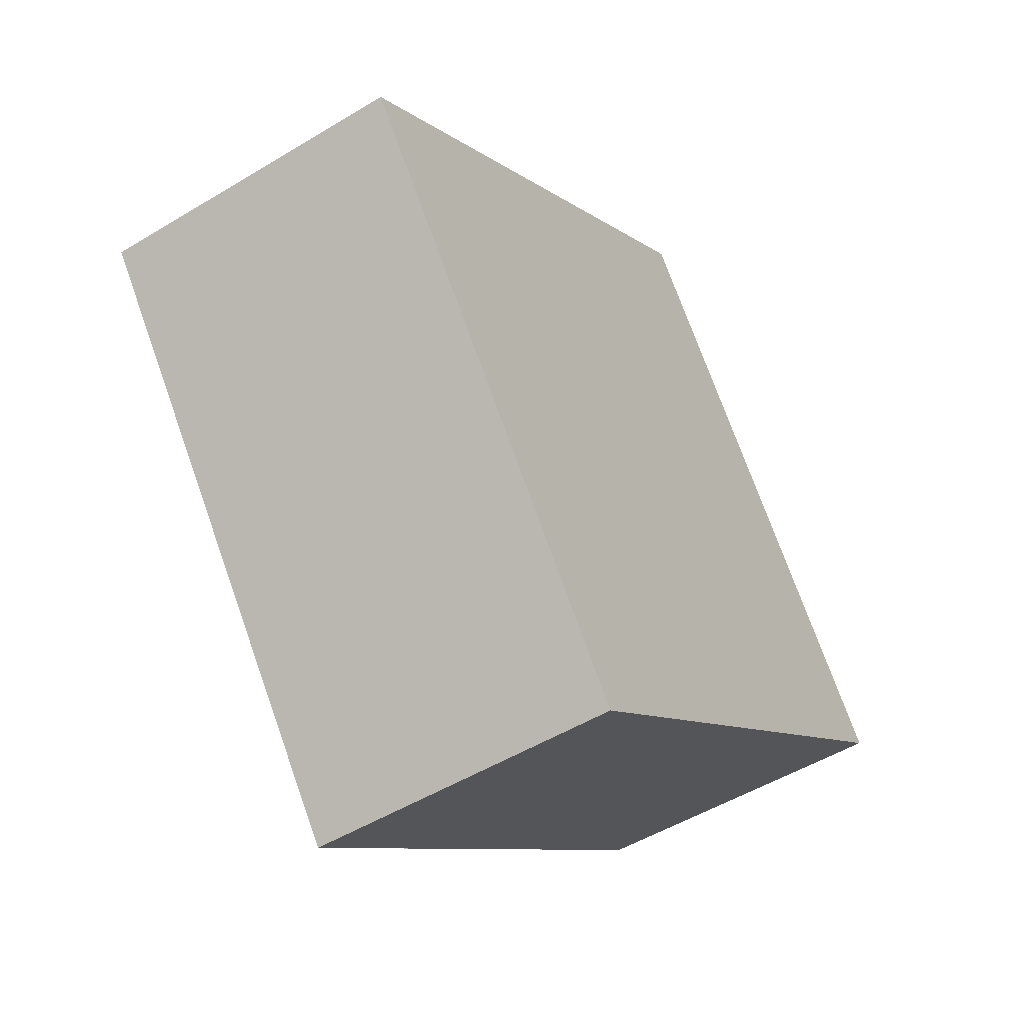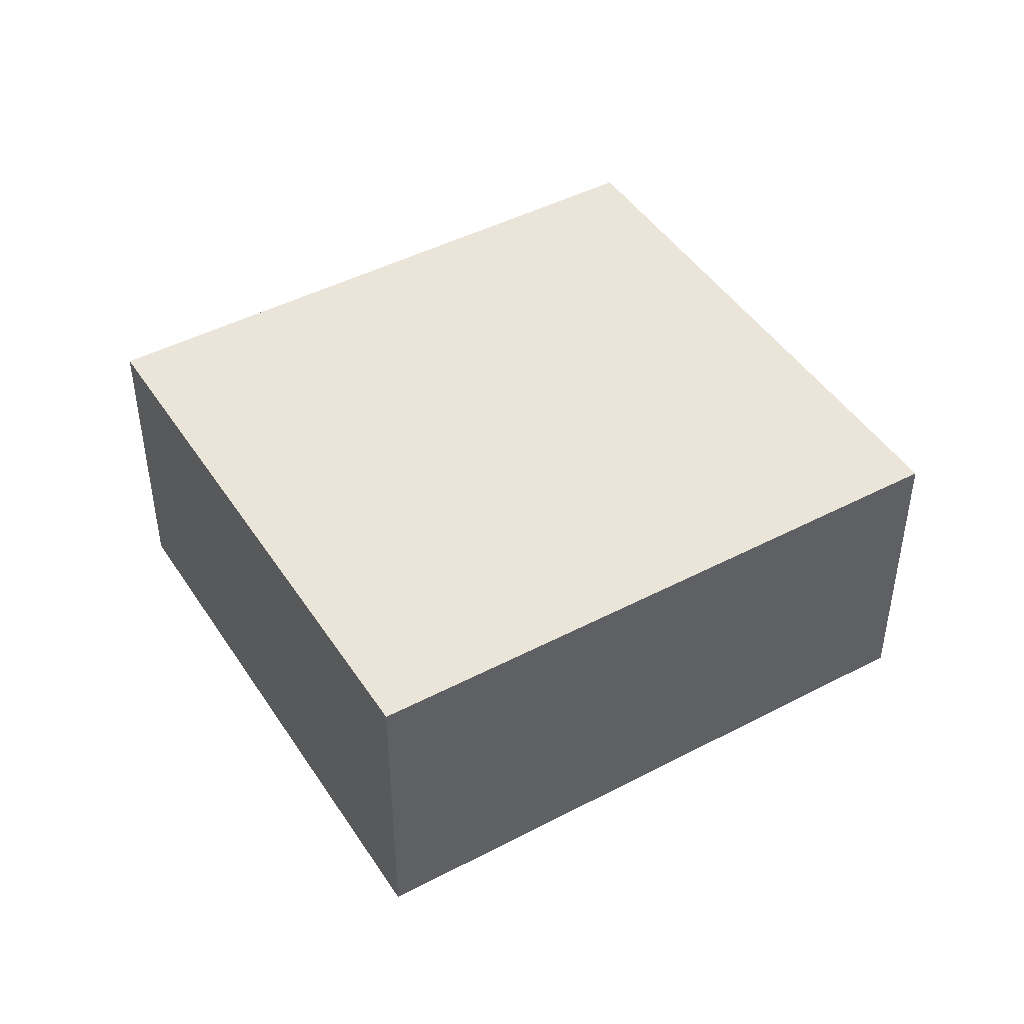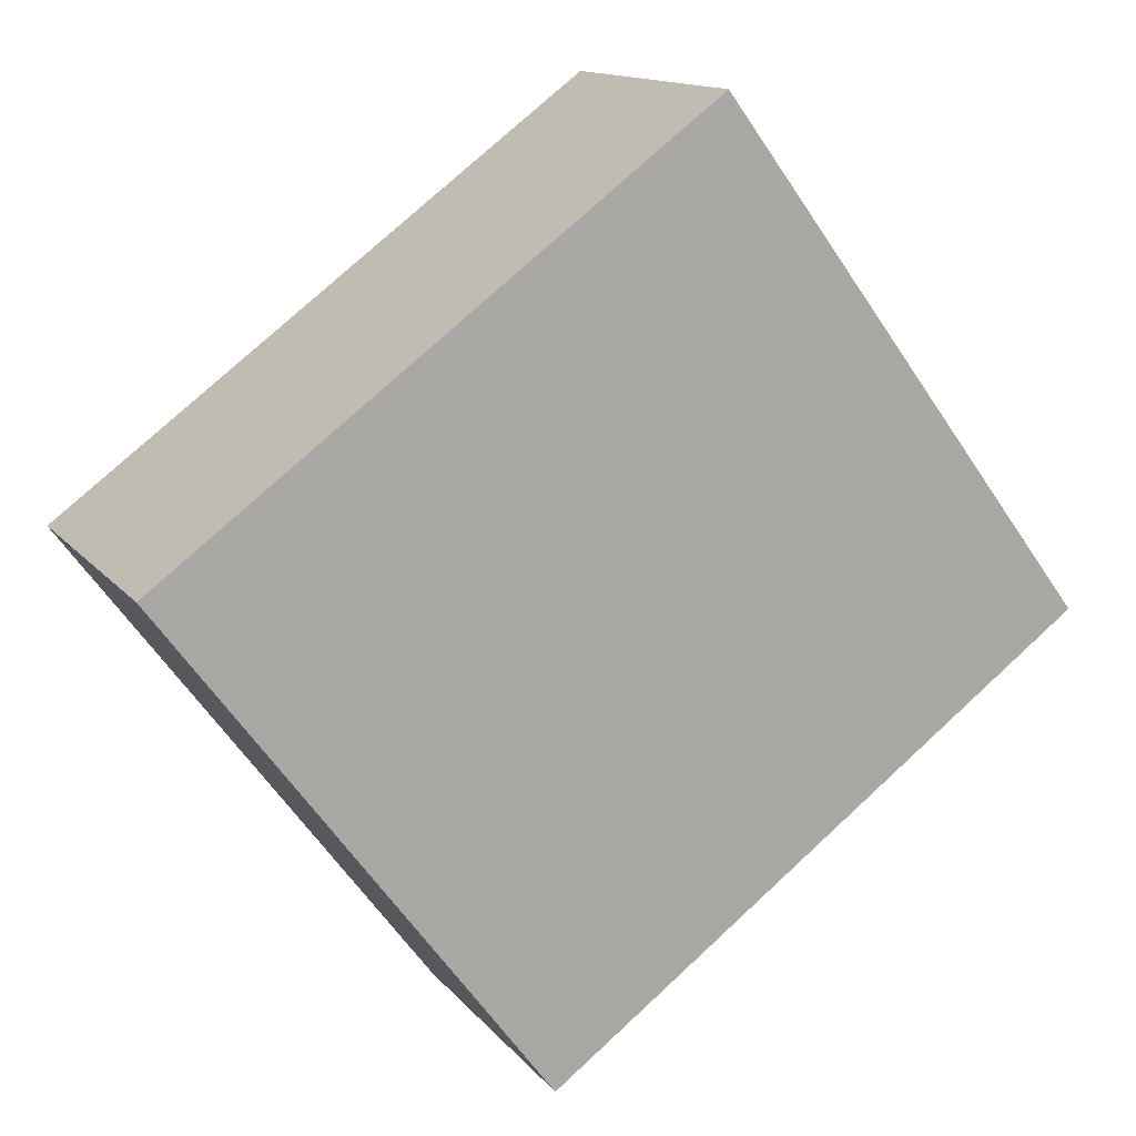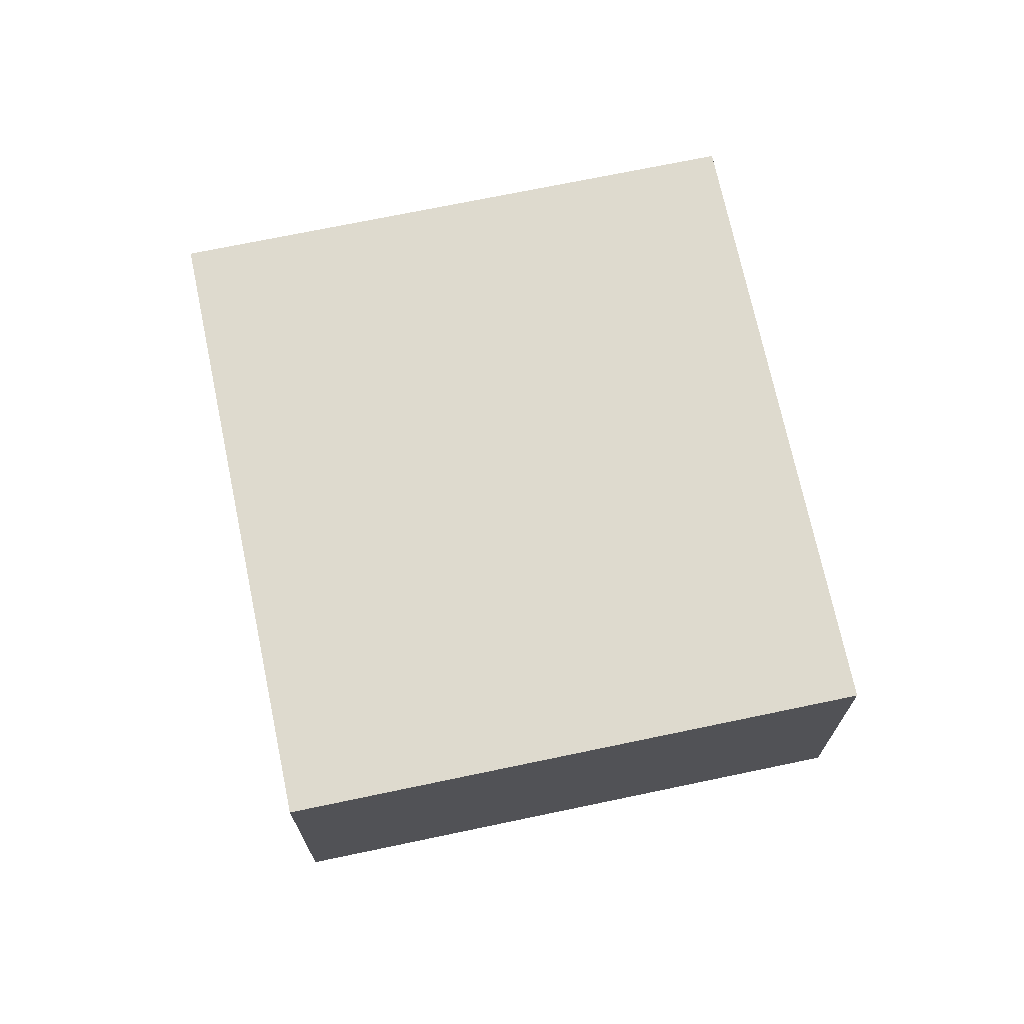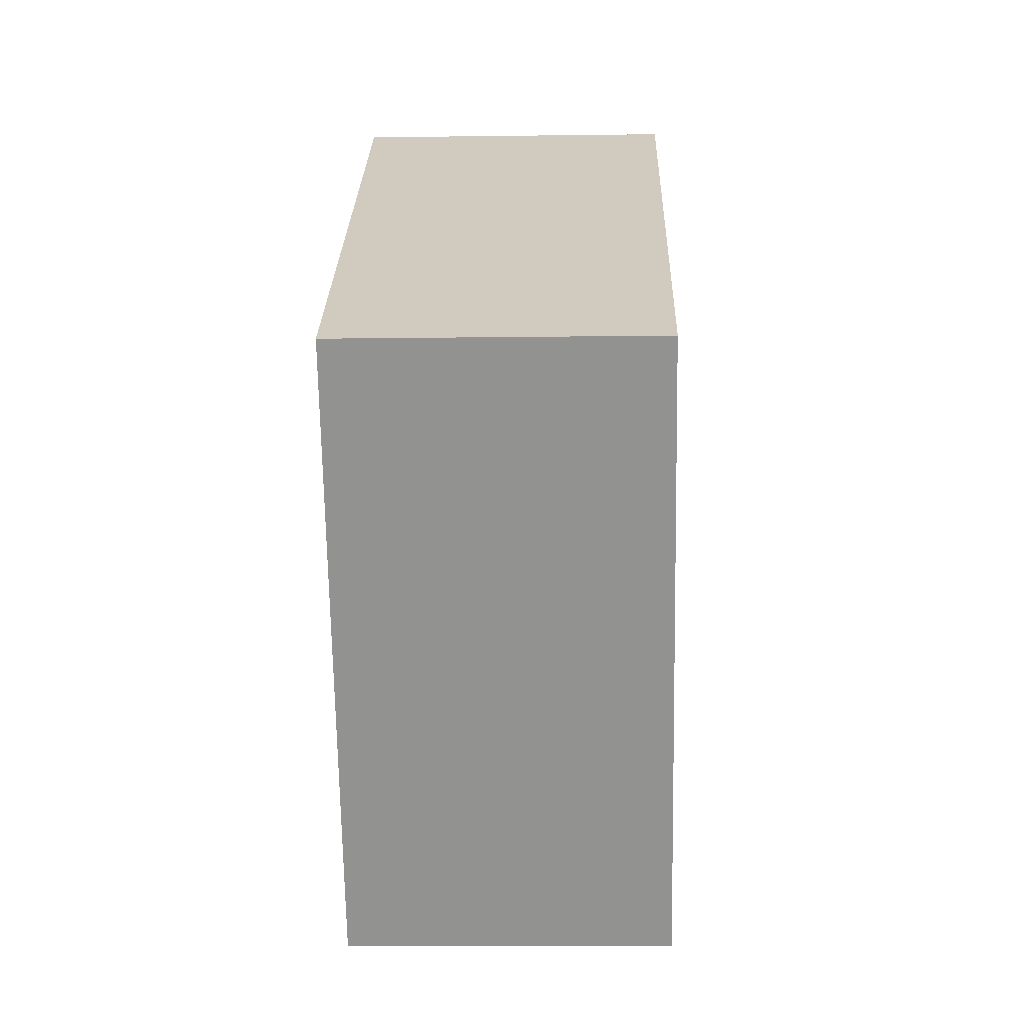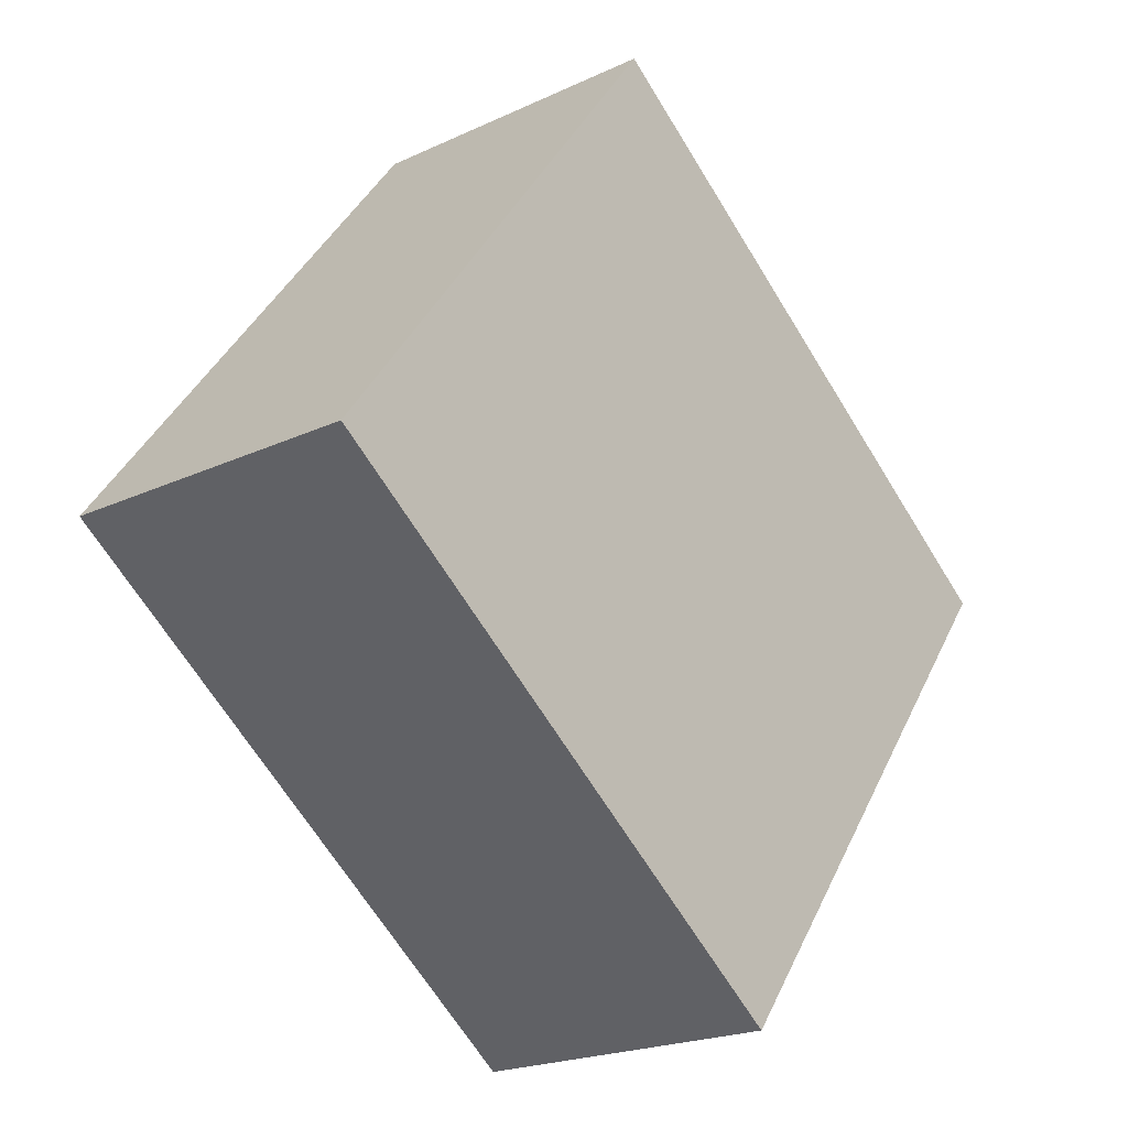
<metadata>
{"format":"obj","ext":"obj","renderer":"f3d","projection":"perspective","resolution":1024,"background":"white","views":[{"elev":-50.0,"azim":123.8,"up":"+Z"},{"elev":45.5,"azim":-174.4,"up":"+Y"},{"elev":13.5,"azim":156.2,"up":"+Z"},{"elev":71.1,"azim":114.9,"up":"+Y"},{"elev":-13.1,"azim":91.7,"up":"+Z"},{"elev":-20.8,"azim":-49.7,"up":"+Z"}]}
</metadata>
<code>
v  4.588 2.724 -3.425
v  7.908 2.724 0.863
v  4.665 2.724 -3.482
v  3.24 2.724 4.347
v  0 2.724 1.668e-16
v  4.665 2.132e-16 -3.482
v  0 0 0
v  4.588 2.097e-16 -3.425
v  3.24 -2.662e-16 4.347
v  7.908 -5.284e-17 0.863
g defaultobject
f 1 2 3
f 2 1 4
f 4 1 5
f 6 1 3
f 1 6 5
f 5 6 7
f 7 6 8
f 7 4 5
f 4 7 9
f 9 2 4
f 2 9 10
f 10 3 2
f 3 10 6
f 8 9 7
f 9 8 6
f 9 6 10

</code>
